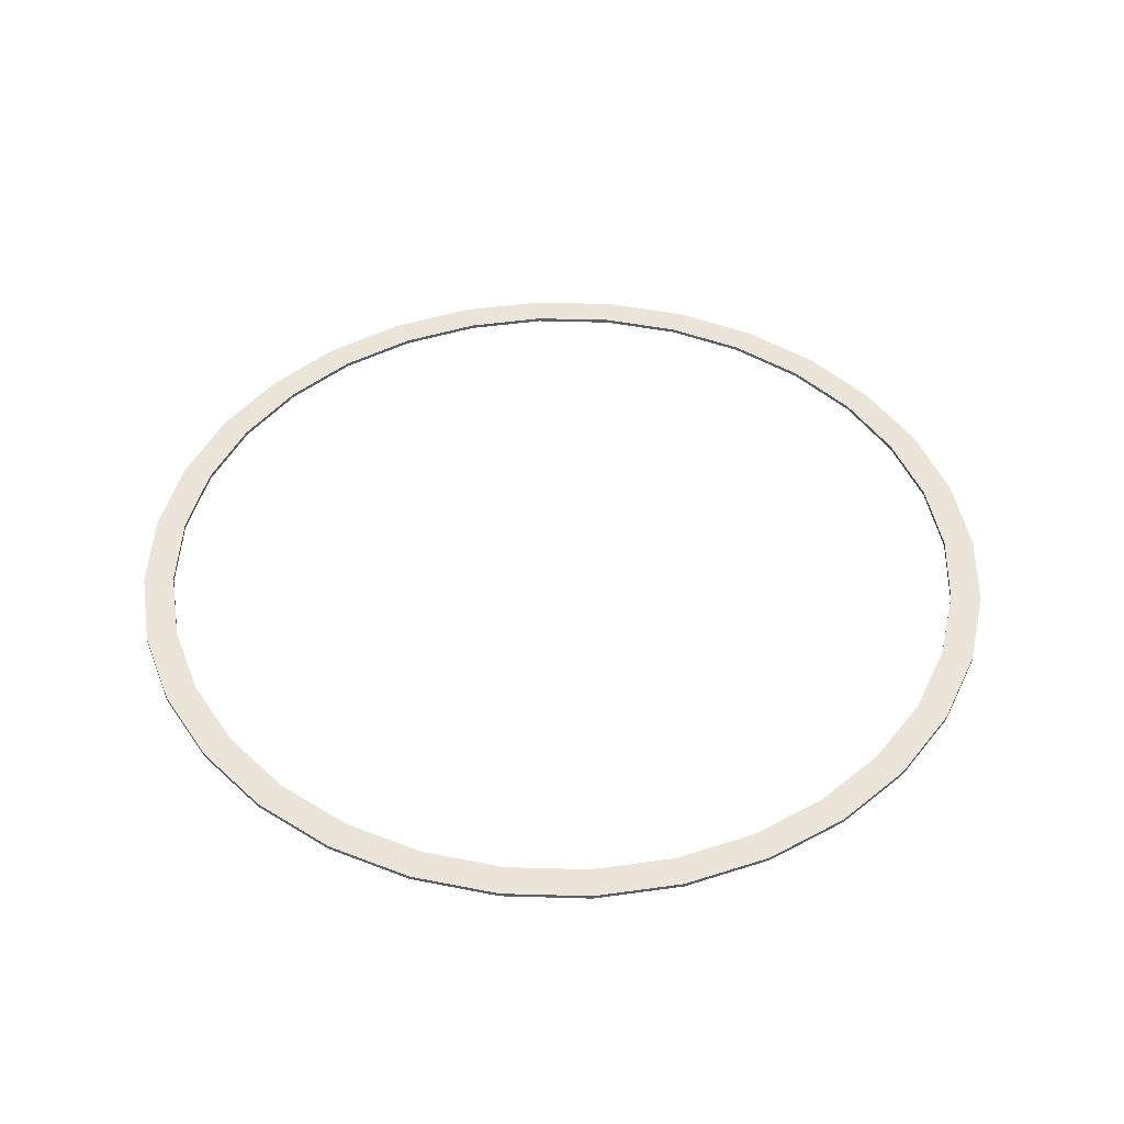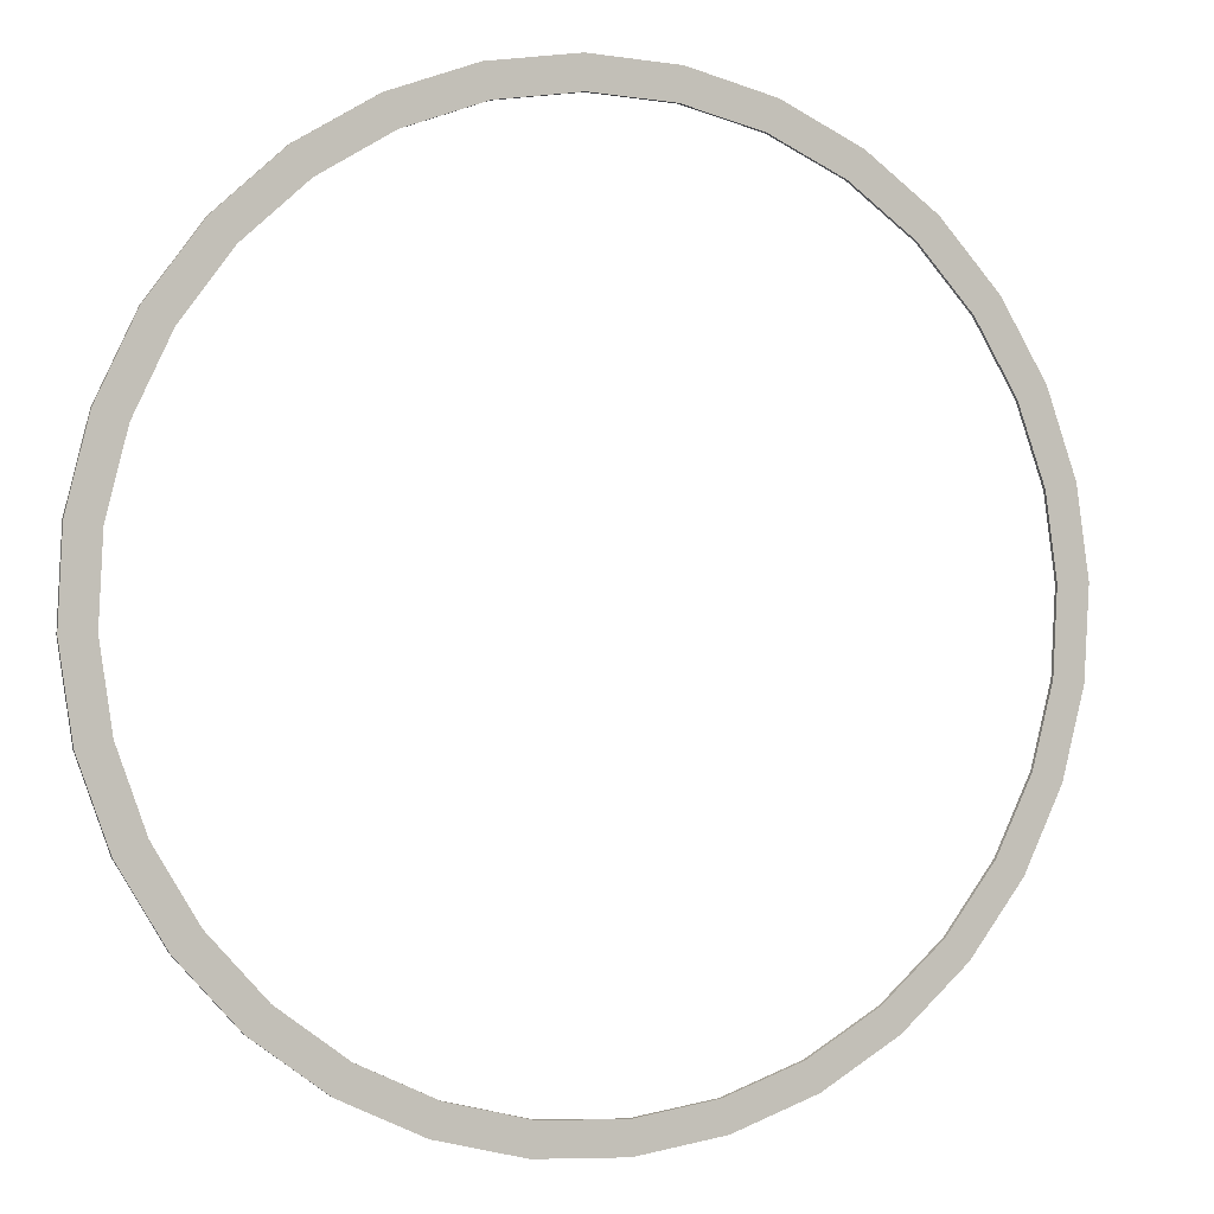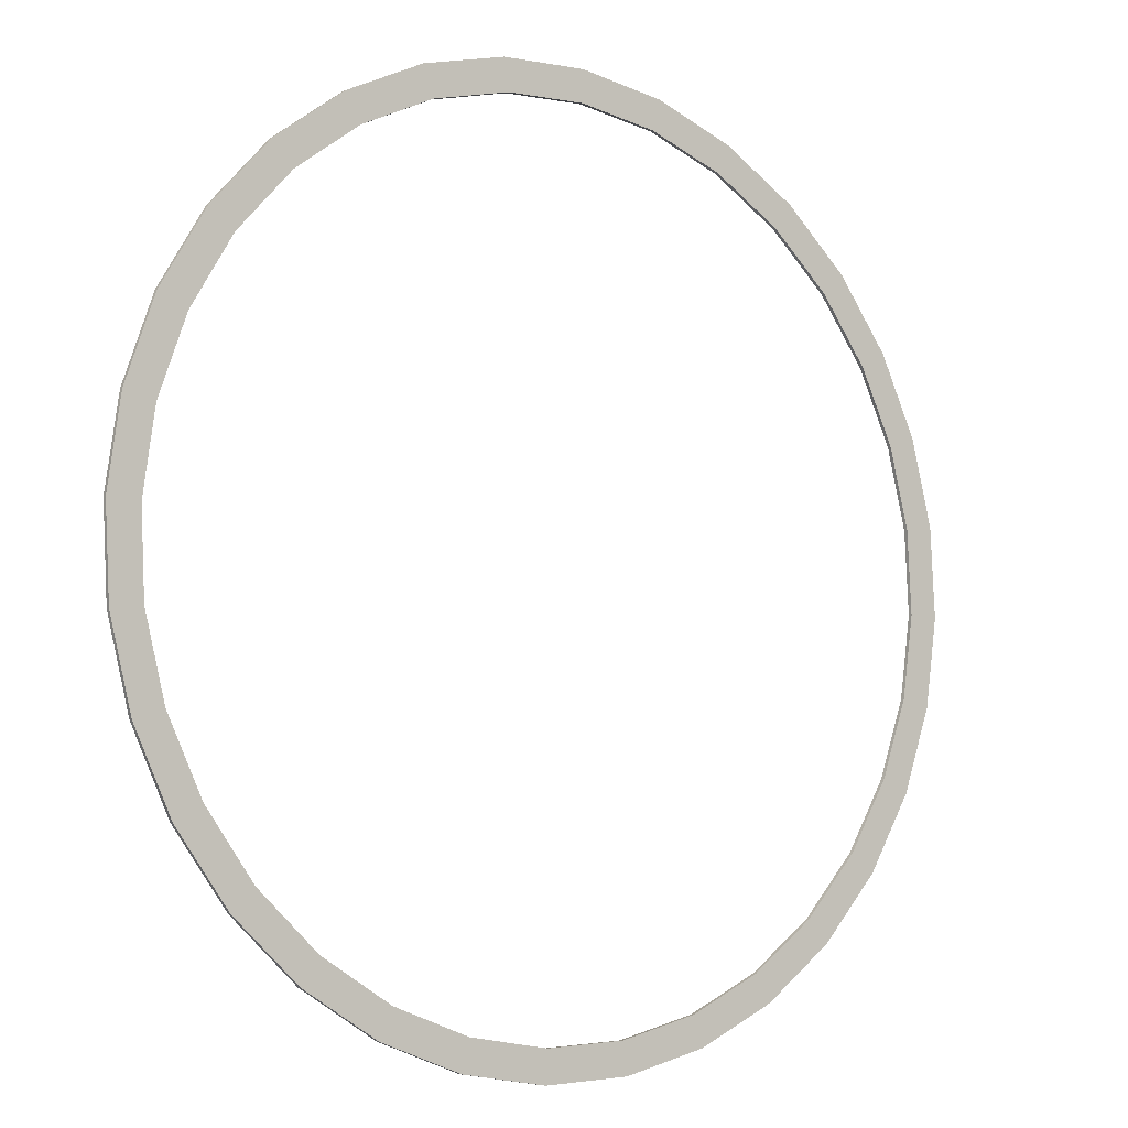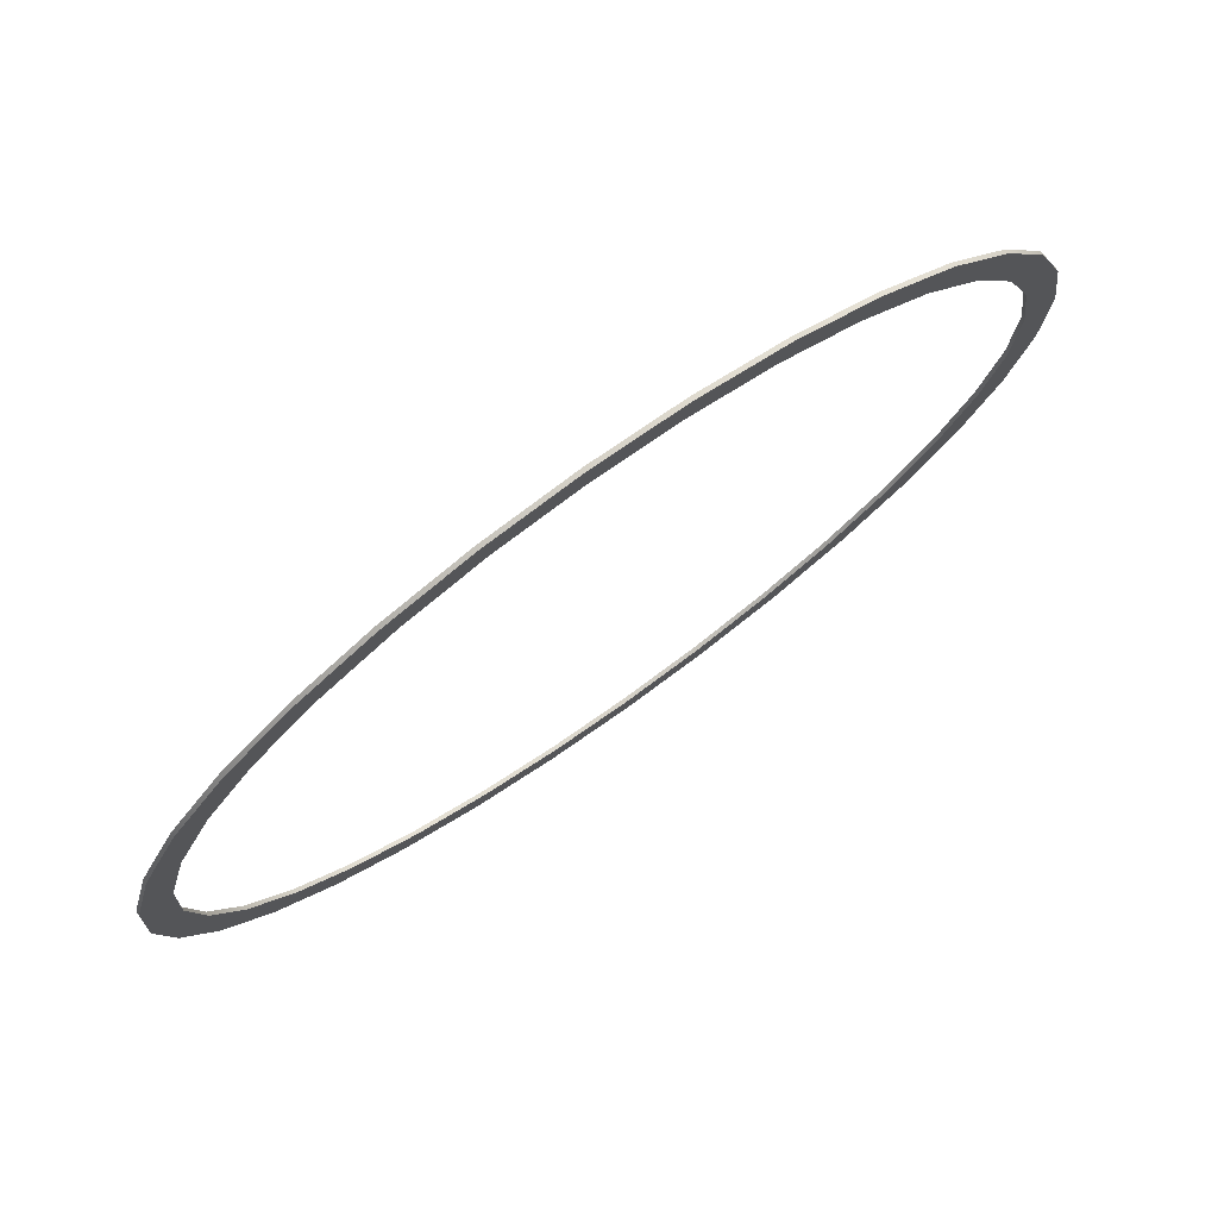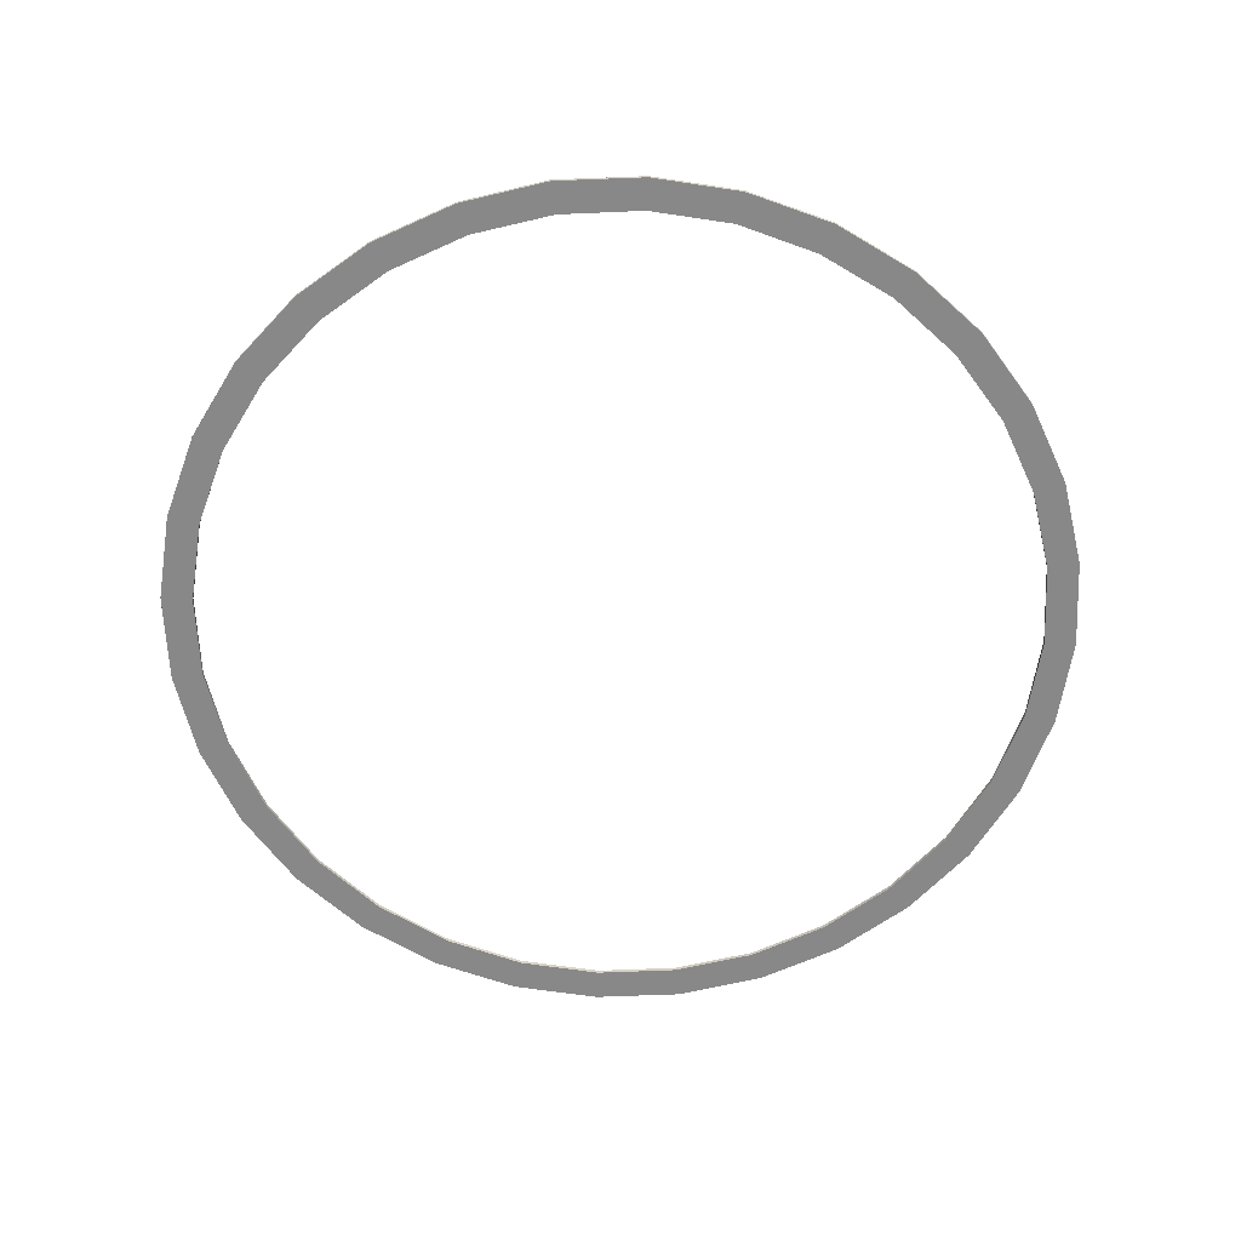
<metadata>
{"format":"obj","ext":"obj","renderer":"f3d","projection":"perspective","resolution":1024,"background":"white","views":[{"elev":44.8,"azim":-23.6,"up":"+Z"},{"elev":0.2,"azim":-21.6,"up":"+Y"},{"elev":-6.9,"azim":143.0,"up":"+Y"},{"elev":76.6,"azim":-35.3,"up":"+Y"},{"elev":-62.8,"azim":66.9,"up":"+Z"}]}
</metadata>
<code>
o object_1
v 0.1191 11.95 0.0002848
v 0.1191 11.95 0.108
v 0.246 14.38 0.0002848
v 0.246 14.38 0.108
v 0.4687 9.537 0.0002848
v 0.4687 9.537 0.108
v 0.8446 16.73 0.0002848
v 0.8446 16.73 0.108
v 0.9838 11.99 0.0002848
v 0.9838 11.99 0.108
v 1.102 14.25 0.0002848
v 1.102 14.25 0.108
v 1.281 7.244 0.0002848
v 1.281 7.244 0.108
v 1.309 9.745 0.0002848
v 1.309 9.745 0.108
v 1.659 16.44 0.0002848
v 1.659 16.44 0.108
v 1.892 18.93 0.0002848
v 1.892 18.93 0.108
v 2.065 7.612 0.0002848
v 2.065 7.612 0.108
v 2.526 5.153 0.0002848
v 2.526 5.153 0.108
v 2.633 18.48 0.0002848
v 2.633 18.48 0.108
v 3.223 5.666 0.0002848
v 3.223 5.666 0.108
v 3.347 20.88 0.0002848
v 3.347 20.88 0.108
v 3.987 20.3 0.0002848
v 3.987 20.3 0.108
v 4.154 3.345 0.0002848
v 4.154 3.345 0.108
v 4.738 3.984 0.0002848
v 4.738 3.984 0.108
v 5.155 22.51 0.0002848
v 5.155 22.51 0.108
v 5.669 21.81 0.0002848
v 5.669 21.81 0.108
v 6.104 1.889 0.0002848
v 6.104 1.889 0.108
v 6.552 2.63 0.0002848
v 6.552 2.63 0.108
v 7.246 23.75 0.0002848
v 7.246 23.75 0.108
v 7.614 22.97 0.0002848
v 7.614 22.97 0.108
v 8.301 0.8422 0.0002848
v 8.301 0.8422 0.108
v 8.595 1.656 0.0002848
v 8.595 1.656 0.108
v 9.54 24.57 0.0002848
v 9.54 24.57 0.108
v 9.747 23.73 0.0002848
v 9.747 23.73 0.108
v 10.66 0.2437 0.0002848
v 10.66 0.2437 0.108
v 10.79 1.1 0.0002848
v 10.79 1.1 0.108
v 11.95 24.92 0.0002848
v 11.95 24.92 0.108
v 11.99 24.05 0.0002848
v 11.99 24.05 0.108
v 13.05 0.9814 0.0002848
v 13.05 0.9814 0.108
v 13.09 0.1167 0.0002848
v 13.09 0.1167 0.108
v 14.25 23.93 0.0002848
v 14.25 23.93 0.108
v 14.38 24.79 0.0002848
v 14.38 24.79 0.108
v 15.29 1.307 0.0002848
v 15.29 1.307 0.108
v 15.5 0.4663 0.0002848
v 15.5 0.4663 0.108
v 16.44 23.38 0.0002848
v 16.44 23.38 0.108
v 16.74 24.19 0.0002848
v 16.74 24.19 0.108
v 17.42 2.063 0.0002848
v 17.42 2.063 0.108
v 17.79 1.279 0.0002848
v 17.79 1.279 0.108
v 18.49 22.4 0.0002848
v 18.49 22.4 0.108
v 18.93 23.14 0.0002848
v 18.93 23.14 0.108
v 19.37 3.22 0.0002848
v 19.37 3.22 0.108
v 19.88 2.523 0.0002848
v 19.88 2.523 0.108
v 20.3 21.05 0.0002848
v 20.3 21.05 0.108
v 20.88 21.69 0.0002848
v 20.88 21.69 0.108
v 21.05 4.735 0.0002848
v 21.05 4.735 0.108
v 21.69 4.152 0.0002848
v 21.69 4.152 0.108
v 21.81 19.37 0.0002848
v 21.81 19.37 0.108
v 22.4 6.549 0.0002848
v 22.4 6.549 0.108
v 22.51 19.88 0.0002848
v 22.51 19.88 0.108
v 22.97 17.42 0.0002848
v 22.97 17.42 0.108
v 23.15 6.102 0.0002848
v 23.15 6.102 0.108
v 23.38 8.592 0.0002848
v 23.38 8.592 0.108
v 23.73 15.29 0.0002848
v 23.73 15.29 0.108
v 23.76 17.79 0.0002848
v 23.76 17.79 0.108
v 23.94 10.79 0.0002848
v 23.94 10.79 0.108
v 24.05 13.05 0.0002848
v 24.05 13.05 0.108
v 24.19 8.298 0.0002848
v 24.19 8.298 0.108
v 24.57 15.49 0.0002848
v 24.57 15.49 0.108
v 24.79 10.66 0.0002848
v 24.79 10.66 0.108
v 24.92 13.09 0.0002848
v 24.92 13.09 0.108
f 100 92 91 99
f 92 84 83 91
f 84 76 75 83
f 76 68 67 75
f 68 58 57 67
f 58 50 49 57
f 50 42 41 49
f 42 34 33 41
f 34 24 23 33
f 24 14 13 23
f 14 6 5 13
f 6 2 1 5
f 2 4 3 1
f 4 8 7 3
f 8 20 19 7
f 20 30 29 19
f 30 38 37 29
f 38 46 45 37
f 46 54 53 45
f 54 62 61 53
f 62 72 71 61
f 72 80 79 71
f 80 88 87 79
f 88 96 95 87
f 96 106 105 95
f 106 116 115 105
f 116 124 123 115
f 124 128 127 123
f 128 126 125 127
f 126 122 121 125
f 122 110 109 121
f 110 100 99 109
f 98 104 103 97
f 104 112 111 103
f 112 118 117 111
f 118 120 119 117
f 120 114 113 119
f 114 108 107 113
f 108 102 101 107
f 102 94 93 101
f 94 86 85 93
f 86 78 77 85
f 78 70 69 77
f 70 64 63 69
f 64 56 55 63
f 56 48 47 55
f 48 40 39 47
f 40 32 31 39
f 32 26 25 31
f 26 18 17 25
f 18 12 11 17
f 12 10 9 11
f 10 16 15 9
f 16 22 21 15
f 22 28 27 21
f 28 36 35 27
f 36 44 43 35
f 44 52 51 43
f 52 60 59 51
f 60 66 65 59
f 66 74 73 65
f 74 82 81 73
f 82 90 89 81
f 90 98 97 89
f 46 56 54
f 64 54 56
f 54 64 62
f 70 62 64
f 40 46 38
f 46 40 48
f 48 56 46
f 32 40 38
f 88 80 78
f 88 94 96
f 106 96 94
f 94 88 86
f 62 70 72
f 78 72 70
f 80 72 78
f 78 86 88
f 32 30 20
f 20 26 32
f 32 38 30
f 8 26 20
f 4 18 8
f 26 8 18
f 10 12 4
f 18 4 12
f 16 10 2
f 4 2 10
f 22 16 6
f 2 6 16
f 28 22 14
f 6 14 22
f 36 28 24
f 14 24 28
f 116 106 102
f 94 102 106
f 124 116 108
f 102 108 116
f 128 124 114
f 108 114 124
f 118 128 120
f 114 120 128
f 112 126 118
f 128 118 126
f 104 122 112
f 126 112 122
f 110 104 98
f 98 100 110
f 110 122 104
f 90 100 98
f 52 44 50
f 50 60 52
f 66 60 58
f 60 50 58
f 24 34 36
f 42 36 34
f 44 36 42
f 42 50 44
f 92 90 82
f 82 84 92
f 92 100 90
f 76 84 82
f 58 68 66
f 76 66 68
f 66 76 74
f 82 74 76
f 45 53 55
f 63 55 53
f 53 61 63
f 69 63 61
f 39 37 45
f 45 47 39
f 47 45 55
f 31 37 39
f 87 77 79
f 87 95 93
f 105 93 95
f 93 85 87
f 61 71 69
f 77 69 71
f 79 77 71
f 77 87 85
f 31 19 29
f 19 31 25
f 31 29 37
f 7 19 25
f 3 7 17
f 25 17 7
f 9 3 11
f 17 11 3
f 15 1 9
f 3 9 1
f 21 5 15
f 1 15 5
f 27 13 21
f 5 21 13
f 35 23 27
f 13 27 23
f 115 101 105
f 93 105 101
f 123 107 115
f 101 115 107
f 127 113 123
f 107 123 113
f 117 119 127
f 113 127 119
f 111 117 125
f 127 125 117
f 103 111 121
f 125 121 111
f 109 97 103
f 97 109 99
f 109 103 121
f 89 97 99
f 51 49 43
f 49 51 59
f 65 57 59
f 59 57 49
f 23 35 33
f 41 33 35
f 43 41 35
f 41 43 49
f 91 81 89
f 81 91 83
f 91 89 99
f 75 81 83
f 57 65 67
f 75 67 65
f 65 73 75
f 81 75 73

</code>
